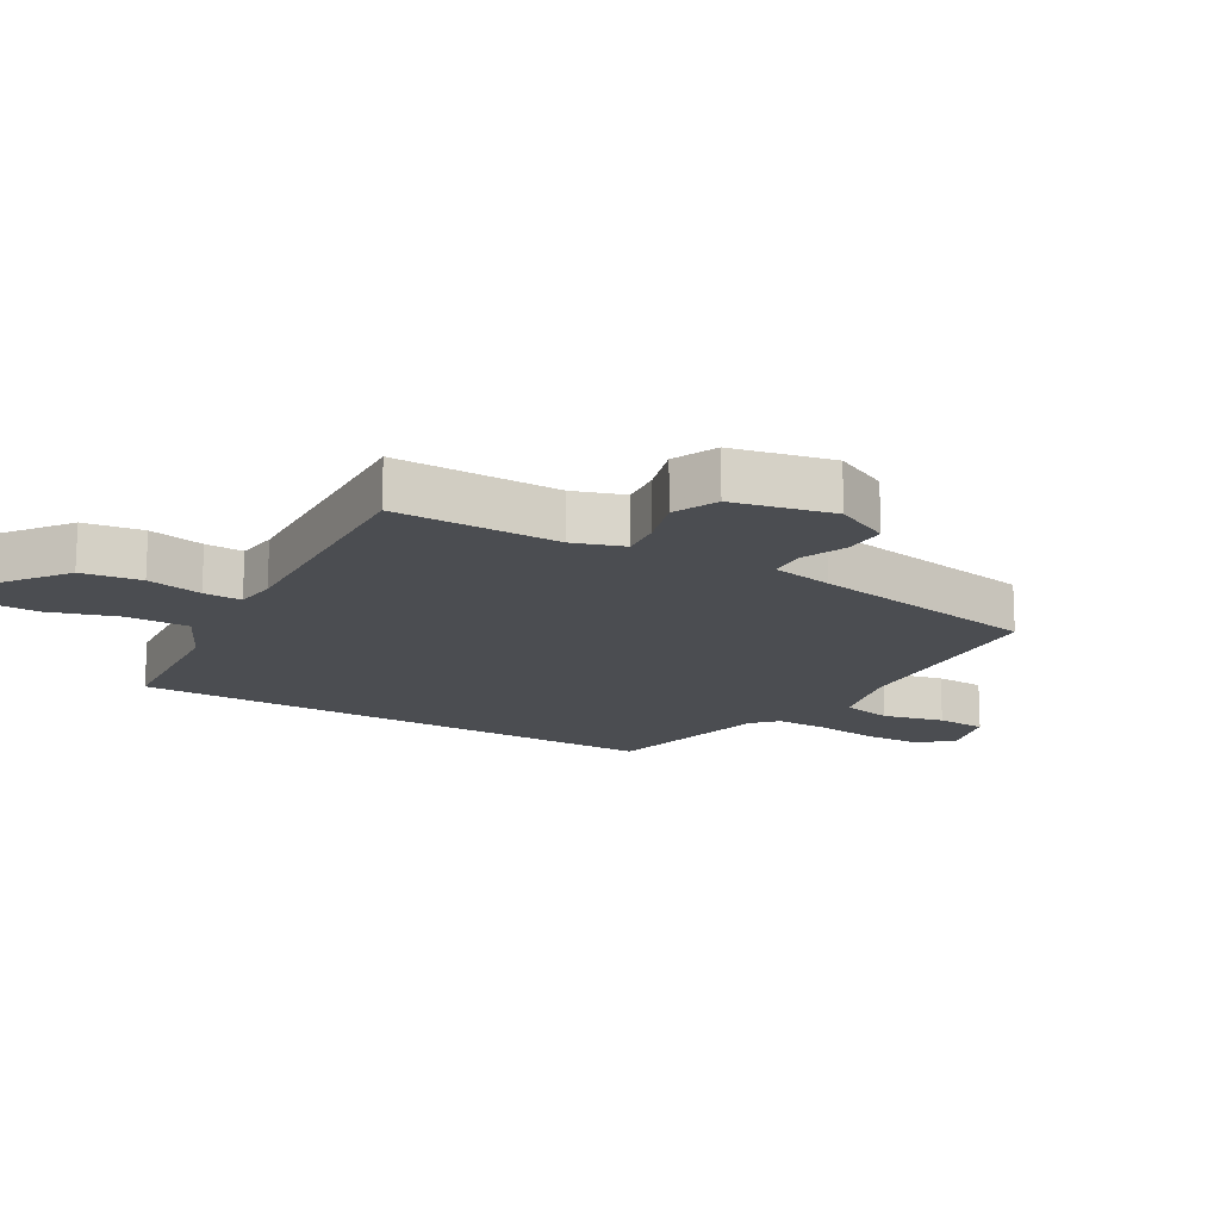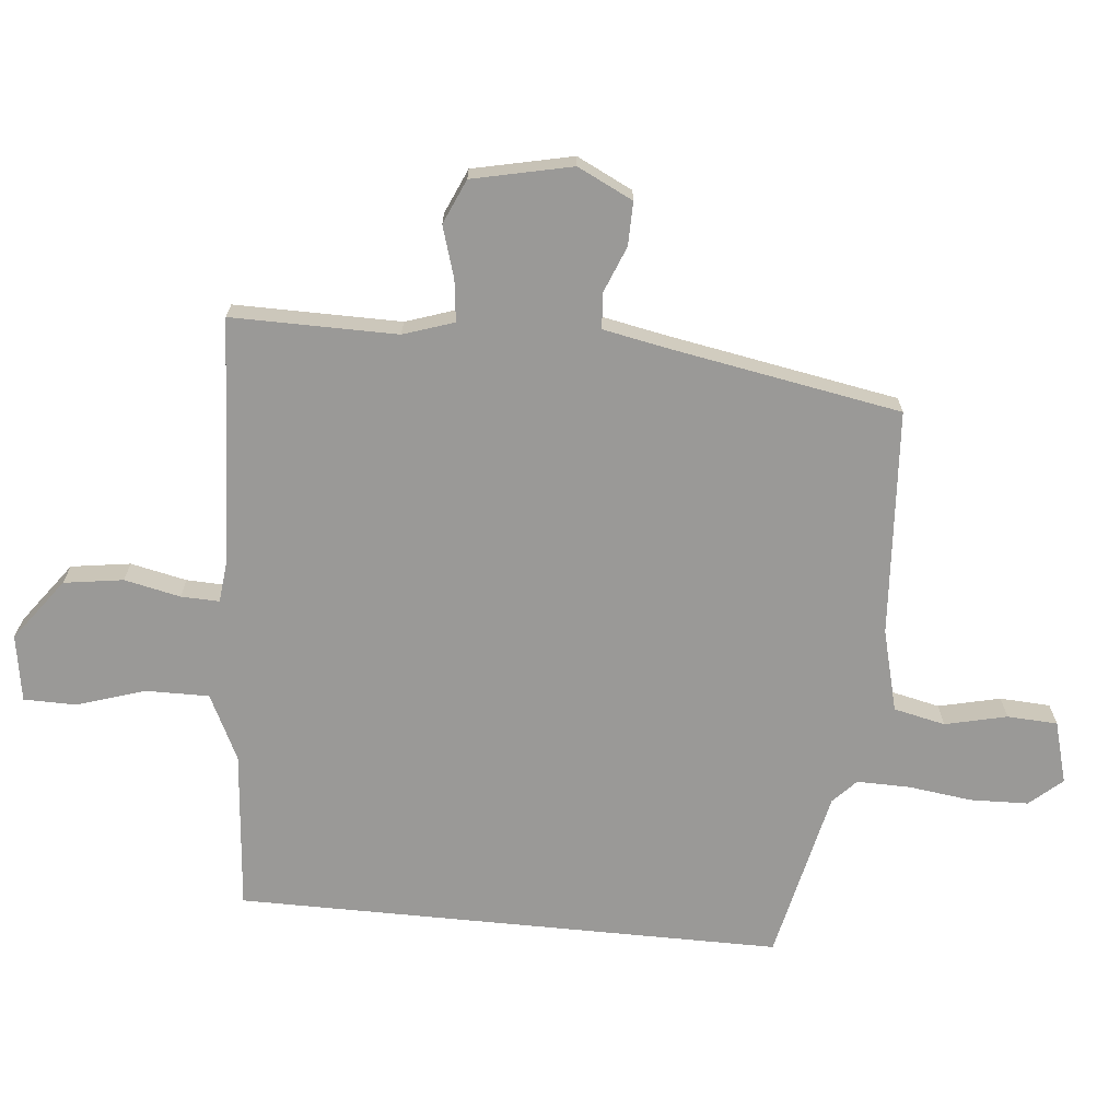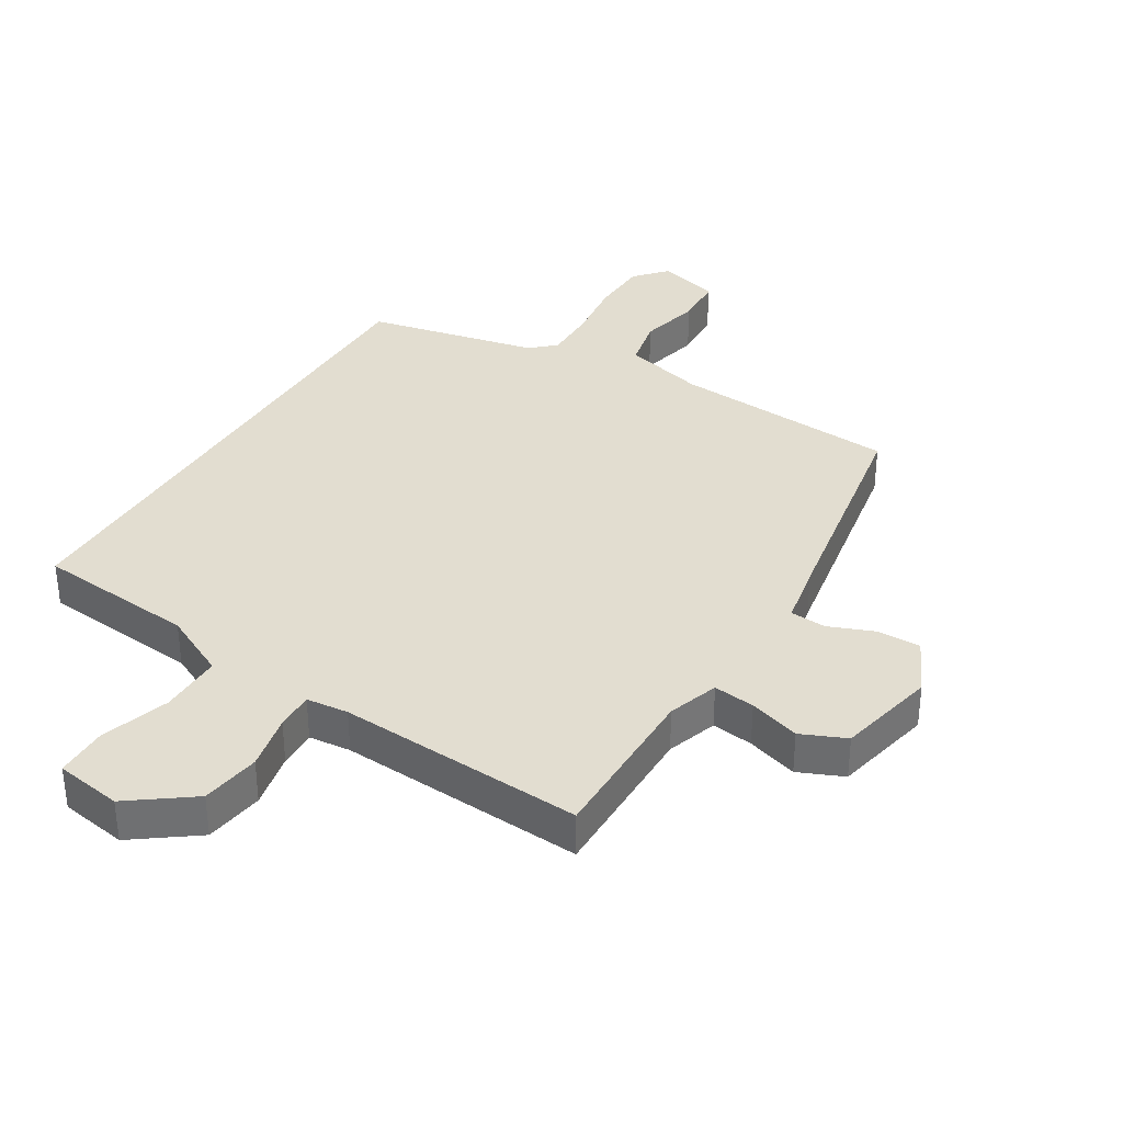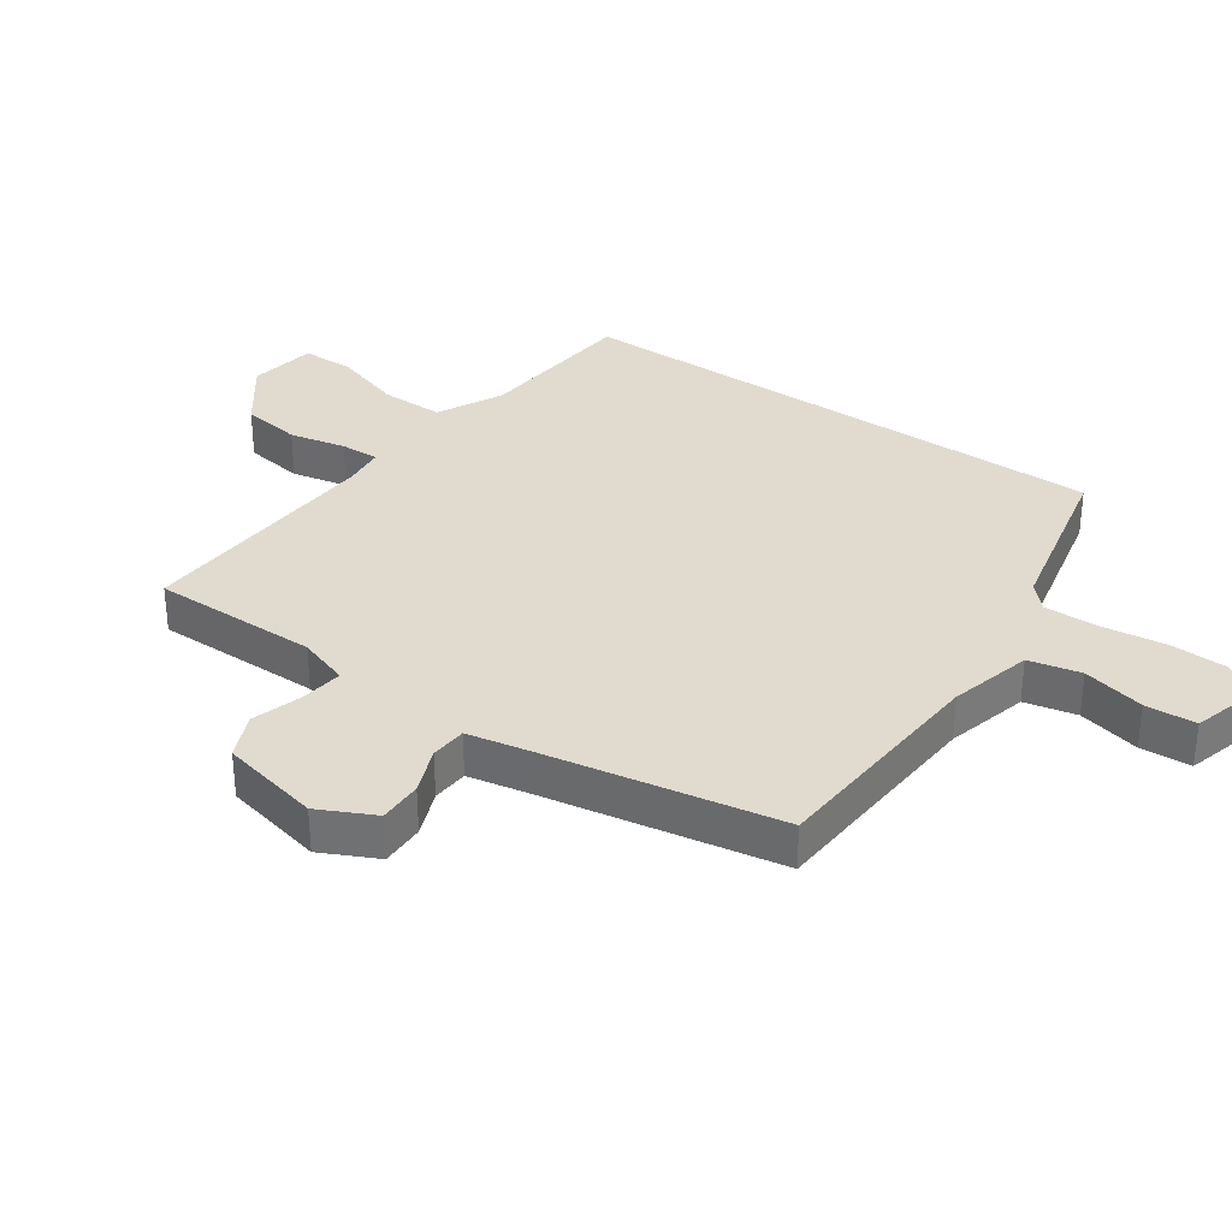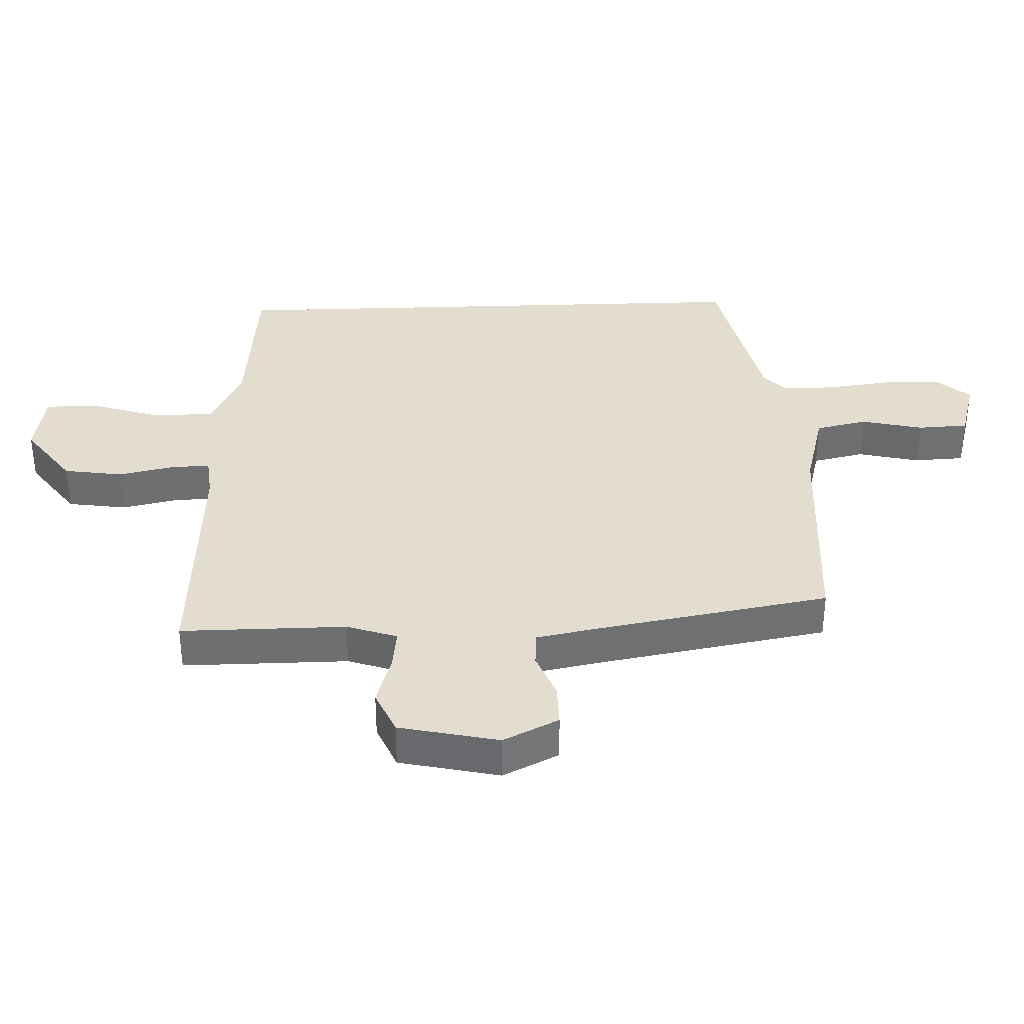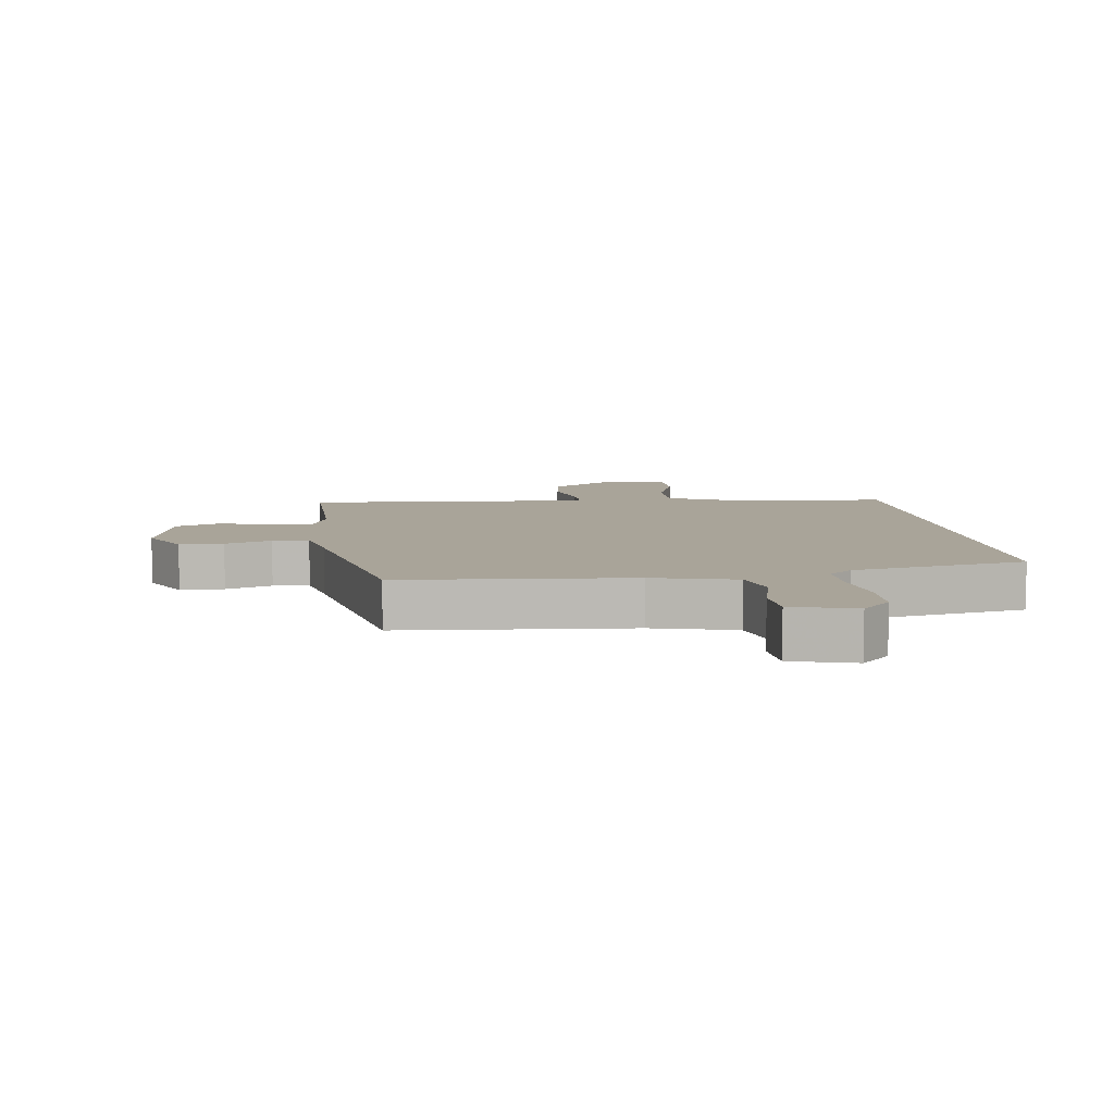
<metadata>
{"format":"obj","ext":"obj","renderer":"f3d","projection":"perspective","resolution":1024,"background":"white","views":[{"elev":-15.8,"azim":-120.8,"up":"+Y"},{"elev":-68.9,"azim":-95.7,"up":"+Y"},{"elev":35.4,"azim":-148.6,"up":"+Y"},{"elev":33.5,"azim":-55.2,"up":"+Y"},{"elev":35.6,"azim":-92.1,"up":"+Y"},{"elev":7.2,"azim":-7.3,"up":"+Y"}]}
</metadata>
<code>
v 0.5 0.07 0.413
v 0.5 0.07 -0.457
v 0.245 0.07 -0.48
v 0.141 0.07 -0.531
v 0.142 0.07 -0.631
v 0.177 0.07 -0.74
v 0.176 0.07 -0.823
v 0.07 0.07 -0.84
v -0.029 0.07 -0.767
v -0.043 0.07 -0.673
v -0.024 0.07 -0.584
v -0.022 0.07 -0.523
v -0.089 0.07 -0.516
v -0.481 0.07 -0.538
v -0.48 0.07 -0.275
v -0.507 0.07 -0.195
v -0.573 0.07 -0.203
v -0.654 0.07 -0.228
v -0.725 0.07 -0.197
v -0.76 0.07 -0.039
v -0.717 0.07 0.049
v -0.648 0.07 0.048
v -0.575 0.07 0.019
v -0.518 0.07 0.023
v -0.499 0.07 0.121
v -0.434 0.07 0.491
v -0.074 0.07 0.516
v 0.056 0.07 0.55
v 0.074 0.07 0.632
v 0.051 0.07 0.73
v 0.055 0.07 0.81
v 0.154 0.07 0.838
v 0.199 0.07 0.787
v 0.202 0.07 0.695
v 0.189 0.07 0.593
v 0.188 0.07 0.509
v 0.226 0.07 0.473
v 0.5 0 0.413
v 0.5 0 -0.457
v 0.245 0 -0.48
v 0.141 0 -0.531
v 0.142 0 -0.631
v 0.177 0 -0.74
v 0.176 0 -0.823
v 0.07 0 -0.84
v -0.029 0 -0.767
v -0.043 0 -0.673
v -0.024 0 -0.584
v -0.022 0 -0.523
v -0.089 0 -0.516
v -0.481 0 -0.538
v -0.48 0 -0.275
v -0.507 0 -0.195
v -0.573 0 -0.203
v -0.654 0 -0.228
v -0.725 0 -0.197
v -0.76 0 -0.039
v -0.717 0 0.049
v -0.648 0 0.048
v -0.575 0 0.019
v -0.518 0 0.023
v -0.499 0 0.121
v -0.434 0 0.491
v -0.074 0 0.516
v 0.056 0 0.55
v 0.074 0 0.632
v 0.051 0 0.73
v 0.055 0 0.81
v 0.154 0 0.838
v 0.199 0 0.787
v 0.202 0 0.695
v 0.189 0 0.593
v 0.188 0 0.509
v 0.226 0 0.473
f 32 33 34 35
f 32 35 36
f 29 30 31 32
f 28 29 32 36
f 27 28 36 37
f 25 26 27 37
f 20 21 22 23
f 20 23 24
f 17 18 19 20
f 16 17 20 24
f 15 16 24 25
f 13 14 15
f 12 13 15 25
f 8 9 10 11
f 8 11 12
f 5 6 7 8
f 4 5 8 12
f 3 4 12 25
f 3 25 37
f 1 2 3 37
f 72 71 70 69
f 73 72 69
f 69 68 67 66
f 73 69 66 65
f 74 73 65 64
f 74 64 63 62
f 60 59 58 57
f 61 60 57
f 57 56 55 54
f 61 57 54 53
f 62 61 53 52
f 52 51 50
f 62 52 50 49
f 48 47 46 45
f 49 48 45
f 45 44 43 42
f 49 45 42 41
f 62 49 41 40
f 74 62 40
f 74 40 39 38
f 1 38 39 2
f 2 39 40 3
f 3 40 41 4
f 4 41 42 5
f 5 42 43 6
f 6 43 44 7
f 7 44 45 8
f 8 45 46 9
f 9 46 47 10
f 10 47 48 11
f 11 48 49 12
f 12 49 50 13
f 13 50 51 14
f 14 51 52 15
f 15 52 53 16
f 16 53 54 17
f 17 54 55 18
f 18 55 56 19
f 19 56 57 20
f 20 57 58 21
f 21 58 59 22
f 22 59 60 23
f 23 60 61 24
f 24 61 62 25
f 25 62 63 26
f 26 63 64 27
f 27 64 65 28
f 28 65 66 29
f 29 66 67 30
f 30 67 68 31
f 31 68 69 32
f 32 69 70 33
f 33 70 71 34
f 34 71 72 35
f 35 72 73 36
f 36 73 74 37
f 37 74 38 1

</code>
